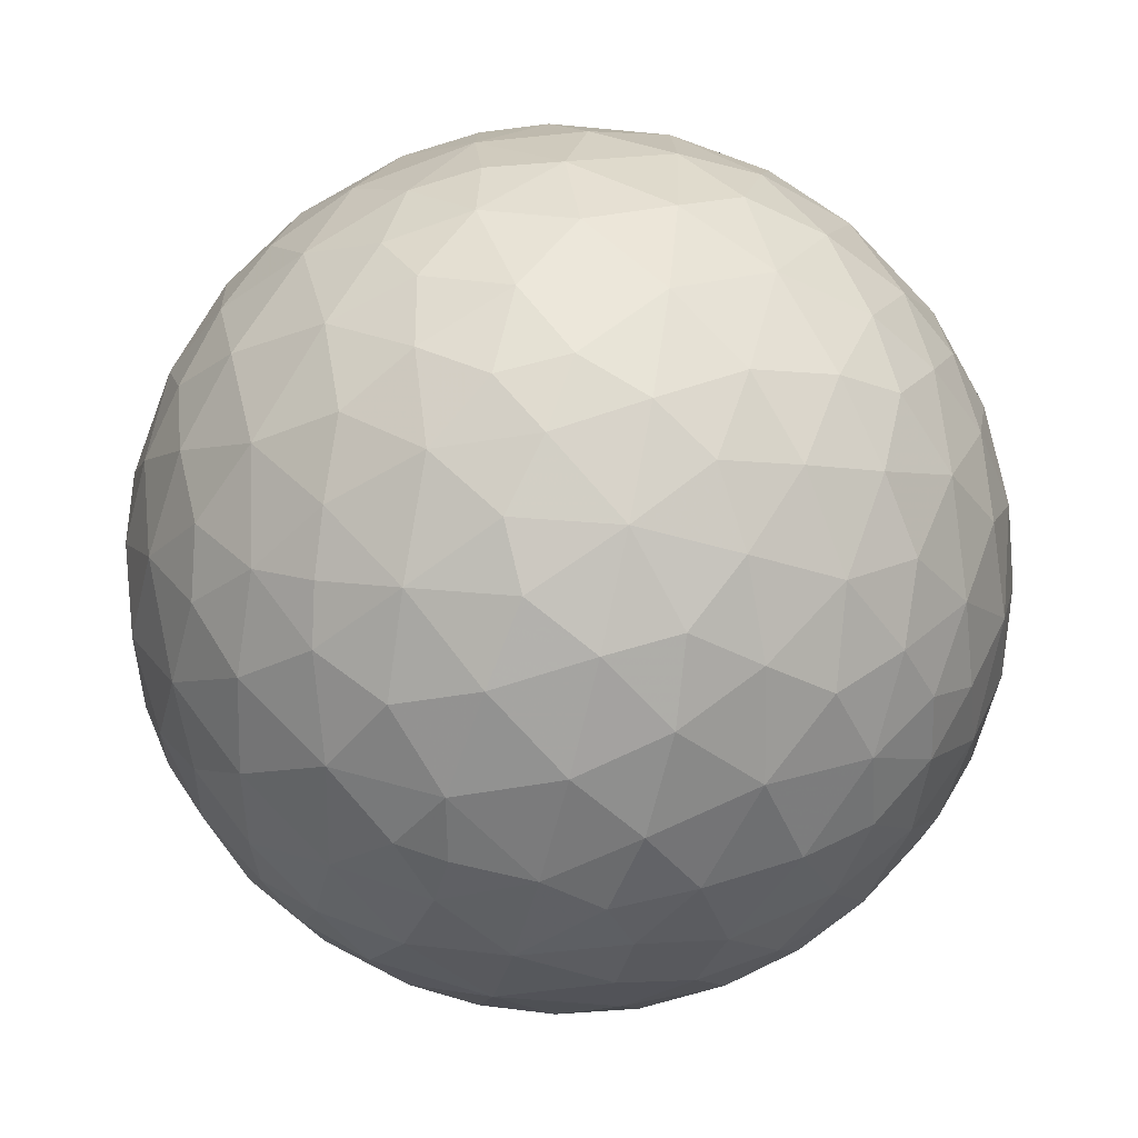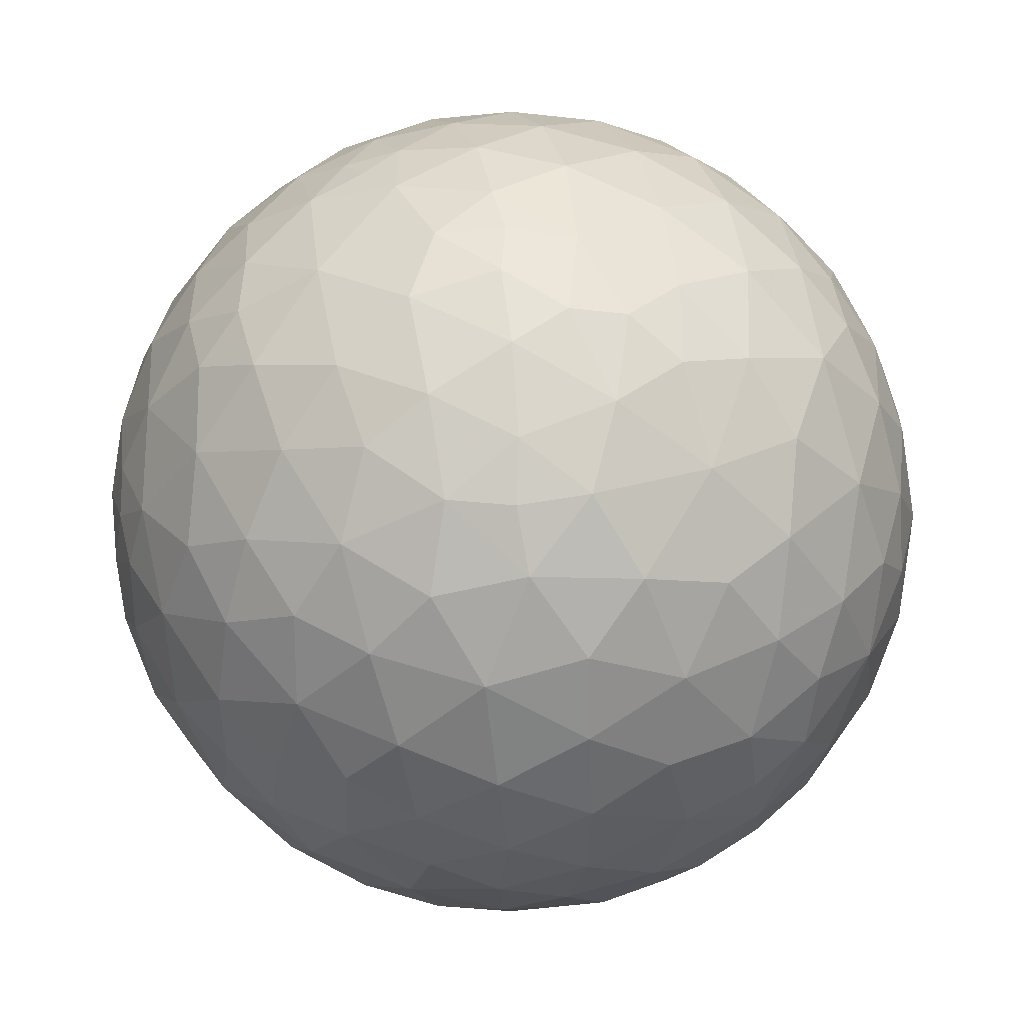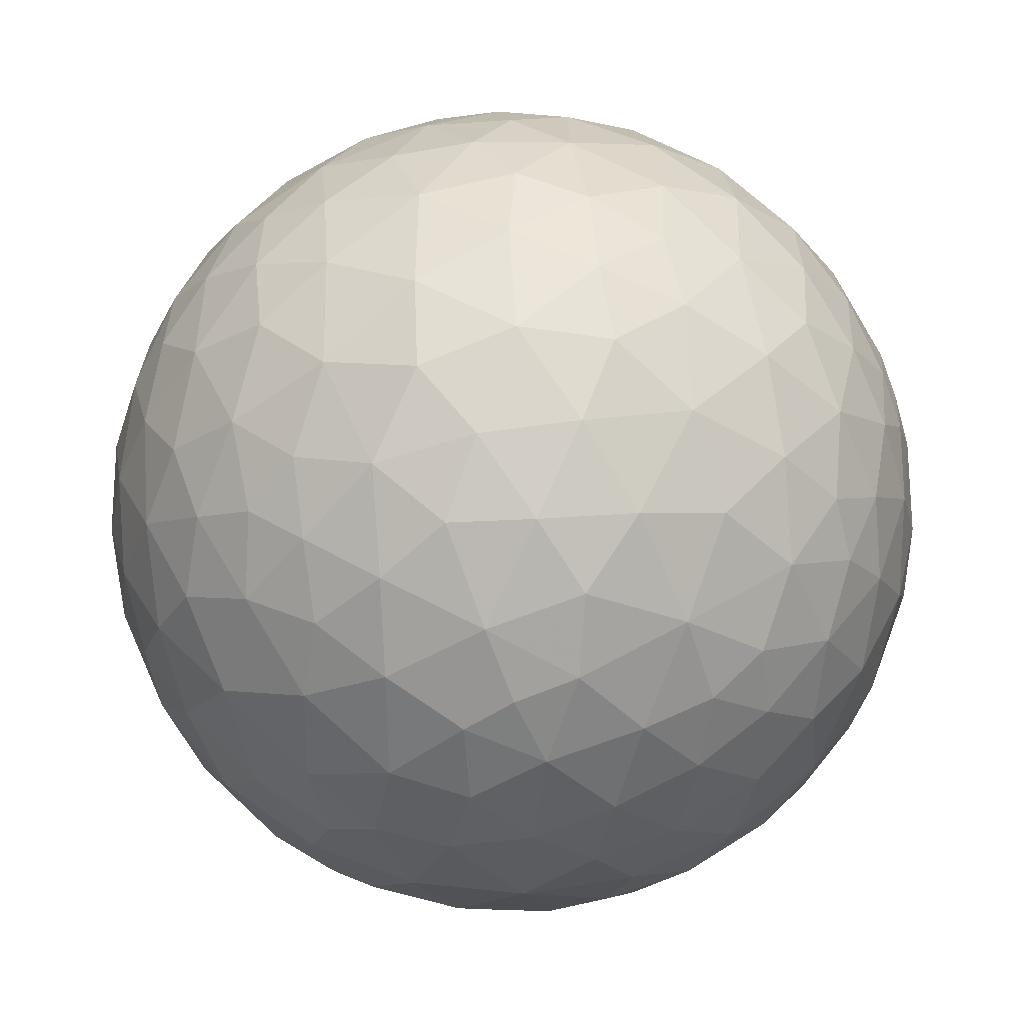
<metadata>
{"format":"obj","ext":"obj","renderer":"f3d","projection":"perspective","resolution":1024,"background":"white","views":[{"elev":-65.6,"azim":-103.4,"up":"+Y"},{"elev":68.3,"azim":-151.1,"up":"+Y"},{"elev":64.2,"azim":43.4,"up":"+Z"}]}
</metadata>
<code>
v -1.479e-31 -1 1.095e-47
v -1 6.116e-17 1.225e-16
v 1 -6.131e-17 0
v -0.2588 -0.9659 3.17e-17
v -0.5 -0.866 6.123e-17
v -0.7071 -0.7071 8.66e-17
v -0.866 -0.5 1.061e-16
v -0.9659 -0.2588 1.183e-16
v 0.9659 -0.2588 0
v 0.866 -0.5 0
v 0.7071 -0.7071 0
v 0.5 -0.866 0
v 0.2588 -0.9659 0
v -0.9659 0.2588 1.183e-16
v -0.866 0.5 1.061e-16
v -0.7071 0.7071 8.66e-17
v -0.5 0.866 6.123e-17
v -0.2588 0.9659 3.17e-17
v 1.225e-16 1 0
v 0.2588 0.9659 0
v 0.5 0.866 0
v 0.7071 0.7071 0
v 0.866 0.5 0
v 0.9659 0.2588 0
v 0.4791 -0.6609 0.5776
v 0.5556 -0.7232 0.4103
v 0.3905 -0.8117 0.4344
v -0.7739 -0.6061 0.1836
v -0.6311 -0.7618 0.1464
v 0.6482 0.7343 0.2017
v 0.7654 0.558 0.3206
v 0.6385 0.6902 0.3405
v -0.9066 -0.3599 0.2204
v -0.4827 -0.8414 0.2428
v -0.3313 -0.9305 0.1562
v -0.8418 -0.3028 0.4468
v -0.7714 -0.5121 0.3777
v 0.6454 -0.5711 0.5072
v 0.7924 -0.5 0.3495
v 0.694 -0.6617 0.2837
v -0.2916 0.504 0.813
v -0.4764 0.5001 0.7231
v -0.4188 0.6408 0.6434
v -0.4522 0.3455 0.8223
v -0.4026 0.1184 0.9077
v -0.5762 0.2034 0.7916
v 0.5317 0.7385 0.4146
v 0.6399 0.6043 0.4746
v 0.1431 0.8449 0.5155
v -0.09878 0.846 0.524
v 0.008576 0.9486 0.3163
v -0.1835 0.9629 0.1977
v -0.3365 0.9262 0.1701
v 0.9578 0.192 0.2139
v 0.9642 -5.202e-05 0.2651
v 0.8936 0.1064 0.4362
v 0.5891 0.4705 0.657
v 0.4824 0.6569 0.5794
v -0.9787 0.066 0.1945
v -0.3393 0.7966 0.5004
v -0.2385 0.9098 0.3397
v 0.9594 -0.1841 0.2135
v 0.8042 -0.5724 0.16
v 0.8994 -0.3968 0.1836
v -0.9799 -0.137 0.145
v -0.598 0.001695 0.8015
v -0.6109 -0.2123 0.7627
v -0.7265 -0.08066 0.6824
v 0.4034 -0.8845 0.2342
v 0.5567 -0.7973 0.2334
v -0.8577 0.369 0.358
v -0.9408 0.2474 0.2317
v -0.9006 0.3997 0.1706
v -0.8969 0.1342 0.4214
v -0.9338 -0.1178 0.3379
v 0.7557 -0.3748 0.5371
v -0.3551 -0.5362 0.7657
v -0.1638 -0.5253 0.835
v -0.1827 -0.6569 0.7315
v -0.07729 -0.7816 0.6189
v -0.03003 -0.6335 0.7731
v 0.4006 0.5606 0.7247
v -0.6363 -0.6984 0.3278
v -0.4379 -0.1446 0.8873
v -0.6186 0.7602 0.1985
v -0.5751 0.6911 0.4378
v -0.7766 0.5804 0.245
v -0.06624 0.9886 0.1356
v 0.7522 0.434 0.4959
v 0.7186 0.3111 0.6219
v -0.2834 0.3115 0.907
v -0.5712 0.556 0.6039
v -0.7194 0.4924 0.4899
v -0.253 -0.3371 0.9068
v -0.4647 -0.337 0.8188
v 0.1051 -0.978 0.1802
v 0.3043 -0.9405 0.1515
v 0.4035 -0.5114 0.7587
v 0.5155 -0.3134 0.7975
v 0.6052 -0.4271 0.6719
v 0.2947 0.9392 0.1763
v 0.2421 0.9067 0.3453
v 0.1588 0.953 0.2582
v 0.4198 0.3893 0.8199
v 0.2077 0.5396 0.8159
v 0.7576 0.1078 0.6437
v 0.6005 0.2492 0.7598
v 0.0492 0.7211 0.691
v 0.2791 0.7059 0.651
v 0.2767 -0.07237 0.9582
v 0.4164 0.1359 0.899
v 0.4894 -0.1156 0.8644
v -0.00185 -0.4393 0.8984
v -0.06964 -0.2267 0.9715
v -0.7336 -0.4311 0.5254
v -0.6216 -0.5979 0.5061
v 0.3461 -0.2893 0.8925
v 0.1345 -0.2519 0.9584
v 0.1984 0.1172 0.9731
v -0.1614 0.1609 0.9737
v -0.1121 0.3723 0.9213
v 0.04778 0.23 0.972
v -0.634 0.3717 0.6782
v -0.7443 -0.2648 0.6132
v -0.5875 -0.4428 0.6773
v -0.4433 -0.7682 0.4618
v -0.4672 -0.6338 0.6164
v -0.2988 -0.7183 0.6283
v 0.09672 -0.7319 0.6745
v 0.1643 -0.5895 0.7909
v 0.2883 -0.7084 0.6443
v -0.2835 -0.9007 0.3293
v -0.1376 -0.9738 0.181
v 0.1519 -0.8343 0.5299
v 0.2253 -0.9172 0.3285
v -0.2227 -0.07682 0.9719
v -0.04582 0.5579 0.8286
v -0.1968 0.6993 0.6872
v 0.8914 0.4173 0.177
v 0.792 0.596 0.1322
v 0.6946 -0.1753 0.6978
v 0.9037 -0.1123 0.4131
v 0.1109 0.9824 0.1503
v 0.4605 0.8418 0.2817
v -0.7444 0.1252 0.6559
v -0.786 0.3059 0.5373
v 0.2058 -0.4265 0.8807
v 0.8185 -0.2132 0.5335
v 0.8289 -0.0601 0.5561
v 0.8667 0.3363 0.3685
v -0.2282 -0.8394 0.4934
v -0.03612 -0.9189 0.3928
v 0.6056 0.04087 0.7947
v 0.2334 0.3125 0.9208
v 0.07648 0.4162 0.9061
v 0.3577 0.8005 0.4809
v -0.8368 -0.08673 0.5406
v 0.5323 -0.5561 0.6383
v 0.8705 -0.3072 0.3846
v 0.03002 -0.01765 0.9994
v -0.4472 0.8488 0.2822
v 0.8163 0.262 0.5148
v 0.5703 0.7629 0.3044
v 0.5957 -0.6904 -0.4104
v 0.7092 -0.5615 -0.4263
v 0.7235 -0.6346 -0.2718
v -0.6122 -0.7669 -0.1923
v -0.7425 -0.6493 -0.1645
v -0.4527 0.103 -0.8857
v -0.5923 0.01501 -0.8056
v -0.6179 0.1975 -0.7611
v -0.8054 -0.5108 -0.3005
v -0.3322 -0.9275 -0.1716
v -0.457 -0.8566 -0.2397
v -0.8687 -0.2871 -0.4035
v -0.918 -0.3455 -0.195
v 0.5692 -0.7921 -0.2204
v 0.3279 0.9224 -0.2041
v 0.5637 0.6872 -0.4583
v 0.5219 0.8147 -0.2529
v 0.667 0.6925 -0.2748
v 0.9683 0.1969 -0.154
v 0.8995 0.401 -0.1733
v -0.2846 0.7166 -0.6367
v -0.4552 0.7496 -0.4805
v -0.2724 0.8679 -0.4154
v -0.3099 0.9288 -0.2034
v 0.9032 0.2629 -0.3392
v 0.8389 0.209 -0.5026
v 0.8001 0.3624 -0.478
v 0.7762 0.6103 -0.1585
v -0.977 0.09603 -0.1905
v -0.7852 0.5899 -0.1883
v -0.8235 0.43 -0.3701
v -0.8966 0.4113 -0.1639
v 0.9695 0.04025 -0.2416
v 0.9781 -0.1366 -0.1573
v 0.7125 -0.4258 -0.5577
v 0.8261 -0.4283 -0.3663
v -0.9633 -0.1234 -0.2382
v -0.6582 -0.1811 -0.7308
v -0.7512 0.04305 -0.6587
v -0.9282 0.2599 -0.2664
v 0.9116 0.07013 -0.405
v -0.9029 0.07253 -0.4236
v 0.8091 -0.2553 -0.5294
v 0.1516 -0.8717 -0.466
v -0.03993 -0.9254 -0.377
v -0.07923 -0.8363 -0.5425
v -0.1616 -0.7008 -0.6949
v -0.1594 -0.5377 -0.8279
v -0.01002 -0.5986 -0.801
v 0.2696 -0.01361 -0.9629
v -0.003947 -0.0004935 -1
v 0.1043 0.1618 -0.9813
v -0.6705 -0.6716 -0.3151
v -0.4653 -0.09607 -0.8799
v -0.6507 0.6525 -0.3883
v -0.6414 0.7465 -0.1768
v 0.1288 0.8339 -0.5367
v 0.1769 0.9226 -0.3427
v 0.3538 0.8409 -0.4095
v 0.6409 0.7559 -0.1336
v -0.2974 0.2039 -0.9327
v -0.2573 0.00712 -0.9663
v -0.4858 0.826 -0.2857
v -0.3082 -0.1909 -0.932
v -0.4559 -0.3158 -0.8322
v 0.2669 -0.9456 -0.1858
v 0.3863 -0.9025 -0.1904
v 0.4036 -0.4133 -0.8163
v 0.5552 -0.4633 -0.6907
v 0.3876 -0.5682 -0.7258
v 0.8204 -0.01715 -0.5715
v 0.9191 -0.1579 -0.3611
v 0.2881 0.3995 -0.8703
v 0.09138 0.5516 -0.8291
v 0.3222 0.5801 -0.7481
v 0.5081 0.4113 -0.7567
v 0.4883 0.5962 -0.6373
v 0.4202 0.212 -0.8823
v -0.2728 -0.8757 -0.3983
v -0.1354 -0.9702 -0.2007
v -0.0007852 -0.4062 -0.9138
v -0.2421 -0.3762 -0.8944
v -0.1247 -0.1974 -0.9724
v -0.7532 -0.4343 -0.4941
v -0.6588 -0.5862 -0.4715
v 0.6598 -0.2142 -0.7203
v 0.5328 0.00218 -0.8462
v 0.6898 0.03903 -0.7229
v 0.243 -0.3079 -0.9199
v 0.4519 -0.2168 -0.8653
v -0.4514 0.3084 -0.8373
v -0.759 -0.301 -0.5774
v -0.6126 -0.4419 -0.6553
v 0.1132 -0.9679 -0.2246
v 0.4049 -0.8163 -0.4119
v 0.2688 -0.9151 -0.3005
v -0.1164 0.9764 -0.1817
v -0.1808 0.9342 -0.3077
v -0.02698 0.7198 -0.6936
v 0.1663 0.702 -0.6925
v -0.5256 0.6033 -0.5999
v -0.3873 0.5125 -0.7664
v -0.5172 -0.7515 -0.4096
v -0.5056 -0.6286 -0.5909
v -0.3473 -0.7349 -0.5825
v 0.2041 -0.5524 -0.8082
v 0.2922 -0.7199 -0.6295
v 0.06816 -0.7338 -0.676
v 0.6653 0.3321 -0.6687
v 0.752 0.324 -0.5741
v 0.7429 0.192 -0.6413
v 0.3459 0.7252 -0.5954
v -0.09842 0.226 -0.9691
v -0.06811 0.4332 -0.8987
v 0.09857 0.349 -0.9319
v -0.1013 0.8305 -0.5477
v 0.8279 -0.5353 -0.1675
v 0.9211 -0.3451 -0.18
v -0.2465 0.3833 -0.8901
v -0.697 0.4807 -0.5321
v -0.7747 0.2779 -0.5679
v -0.158 0.5683 -0.8075
v -0.2102 -0.7957 -0.5681
v 0.4864 -0.6531 -0.5804
v 0.104 0.9768 -0.1874
v 0.7775 0.5143 -0.362
v 0.6669 0.4727 -0.576
v 0.08303 -0.1875 -0.9787
v 0.2441 0.2303 -0.942
v -0.8274 -0.1312 -0.546
v -0.8743 0.255 -0.4131
v 0.6068 0.205 -0.768
v -0.03826 0.9287 -0.3688
v 0.6179 -0.5743 -0.537
v -0.3666 -0.5513 -0.7495
v -0.9072 -0.1148 -0.4046
v -0.5913 0.4075 -0.6959
v 0.5288 -0.3203 -0.786
f 25 26 27
f 28 29 6
f 30 31 32
f 33 28 7
f 5 34 35
f 36 37 33
f 38 39 40
f 41 42 43
f 44 45 46
f 47 32 48
f 49 50 51
f 18 52 53
f 54 55 56
f 57 58 48
f 14 59 2
f 50 60 61
f 62 3 9
f 63 64 10
f 59 65 2
f 66 67 68
f 12 69 70
f 71 72 73
f 59 74 75
f 3 62 55
f 76 39 38
f 77 78 79
f 80 79 81
f 58 57 82
f 28 83 29
f 75 36 33
f 67 66 84
f 85 86 87
f 18 19 88
f 89 90 57
f 91 45 44
f 92 93 86
f 84 94 95
f 29 34 5
f 13 96 97
f 98 99 100
f 101 102 103
f 104 105 82
f 3 55 54
f 90 106 107
f 108 109 105
f 110 111 112
f 113 94 114
f 37 115 116
f 117 118 110
f 98 117 99
f 111 110 119
f 120 121 122
f 44 46 123
f 124 125 115
f 126 127 128
f 129 130 131
f 132 133 35
f 134 27 135
f 42 123 92
f 84 136 94
f 18 88 52
f 137 138 108
f 21 22 30
f 139 31 140
f 125 124 67
f 33 7 8
f 27 70 69
f 4 35 133
f 141 76 100
f 62 142 55
f 51 143 103
f 30 144 21
f 41 121 91
f 60 50 138
f 15 16 87
f 145 146 123
f 87 71 73
f 87 16 85
f 94 113 78
f 80 128 79
f 98 25 131
f 118 147 113
f 142 148 149
f 150 54 56
f 42 41 44
f 45 91 120
f 151 152 132
f 96 1 133
f 34 132 35
f 27 134 131
f 107 106 153
f 111 154 104
f 137 105 155
f 111 104 107
f 48 58 47
f 156 102 144
f 113 114 118
f 98 130 147
f 157 145 68
f 145 74 146
f 130 129 81
f 158 25 98
f 37 36 115
f 116 126 83
f 159 62 64
f 40 63 11
f 50 61 51
f 102 156 49
f 154 119 122
f 120 160 136
f 51 52 88
f 61 161 53
f 54 139 24
f 89 162 90
f 112 111 153
f 141 100 99
f 14 72 59
f 75 74 157
f 84 45 136
f 77 125 95
f 126 151 132
f 126 116 127
f 17 161 85
f 87 86 93
f 83 37 116
f 132 34 126
f 136 45 120
f 160 118 114
f 67 84 95
f 125 77 127
f 148 76 141
f 25 158 38
f 40 39 63
f 11 12 70
f 101 21 144
f 144 163 47
f 141 153 106
f 56 162 150
f 102 101 144
f 103 102 51
f 17 18 53
f 161 61 60
f 152 80 134
f 133 1 4
f 157 36 75
f 157 74 145
f 139 140 23
f 31 150 89
f 58 82 109
f 47 163 32
f 14 15 73
f 74 72 71
f 108 138 50
f 105 137 108
f 137 155 121
f 108 49 109
f 93 123 146
f 93 71 87
f 153 141 112
f 107 153 111
f 9 10 64
f 62 159 142
f 57 48 89
f 57 107 104
f 71 146 74
f 146 71 93
f 160 120 122
f 111 119 154
f 76 159 39
f 100 76 38
f 46 45 66
f 123 46 145
f 160 119 110
f 118 117 147
f 110 112 117
f 110 118 160
f 54 150 139
f 54 24 3
f 64 39 159
f 64 62 9
f 36 157 124
f 116 115 125
f 96 152 135
f 1 96 13
f 96 133 152
f 135 69 97
f 34 83 126
f 35 4 5
f 33 37 28
f 33 8 65
f 78 77 94
f 81 78 113
f 130 98 131
f 113 130 81
f 12 13 97
f 27 69 135
f 92 123 93
f 43 92 86
f 122 121 155
f 122 119 160
f 104 154 105
f 104 82 57
f 86 60 43
f 60 86 161
f 89 48 31
f 162 89 150
f 58 109 156
f 50 49 108
f 53 52 61
f 53 161 17
f 112 99 117
f 99 112 141
f 25 38 26
f 131 25 27
f 73 72 14
f 73 15 87
f 66 145 46
f 84 66 45
f 95 94 77
f 95 125 67
f 136 114 94
f 114 136 160
f 51 102 49
f 52 51 61
f 148 159 76
f 149 148 141
f 91 44 41
f 120 91 121
f 134 135 152
f 134 80 129
f 19 20 143
f 143 51 88
f 127 116 125
f 128 127 77
f 106 162 56
f 106 149 141
f 109 49 156
f 105 109 82
f 142 159 148
f 142 149 56
f 43 138 41
f 138 43 60
f 85 16 17
f 85 161 86
f 143 88 19
f 143 20 101
f 28 37 83
f 7 28 6
f 63 39 64
f 11 63 10
f 30 22 140
f 30 163 144
f 27 26 70
f 70 40 11
f 59 72 74
f 59 75 65
f 29 83 34
f 6 29 5
f 100 158 98
f 38 158 100
f 156 47 58
f 47 156 144
f 139 150 31
f 24 139 23
f 126 128 151
f 132 152 133
f 79 128 77
f 81 79 78
f 56 55 142
f 56 149 106
f 80 151 128
f 151 80 152
f 41 137 121
f 137 41 138
f 124 115 36
f 124 157 68
f 65 75 33
f 2 65 8
f 129 131 134
f 81 129 80
f 97 96 135
f 97 69 12
f 32 163 30
f 48 32 31
f 90 162 106
f 57 90 107
f 101 103 143
f 101 20 21
f 42 44 123
f 43 42 92
f 40 26 38
f 26 40 70
f 68 145 66
f 68 67 124
f 147 117 98
f 113 147 130
f 140 31 30
f 23 140 22
f 154 155 105
f 155 154 122
f 165 164 166
f 6 167 168
f 170 169 171
f 7 168 172
f 5 173 174
f 172 175 176
f 177 166 164
f 178 21 20
f 180 179 181
f 183 182 24
f 185 184 186
f 187 18 17
f 189 188 190
f 23 22 191
f 192 14 2
f 194 193 195
f 3 196 197
f 198 165 199
f 8 200 2
f 201 170 202
f 177 11 166
f 203 194 195
f 196 188 204
f 205 192 200
f 198 199 206
f 208 207 209
f 211 210 212
f 214 213 215
f 168 167 216
f 175 200 176
f 170 201 217
f 193 218 219
f 221 220 222
f 181 191 223
f 225 224 169
f 226 17 219
f 228 227 217
f 173 5 4
f 229 13 230
f 232 231 233
f 204 234 235
f 237 236 238
f 180 21 178
f 238 239 240
f 222 179 180
f 241 239 236
f 242 208 209
f 173 243 242
f 245 244 246
f 247 172 248
f 250 249 251
f 253 252 231
f 254 171 169
f 256 255 247
f 208 257 207
f 258 207 259
f 260 187 261
f 262 237 263
f 184 264 265
f 227 228 245
f 189 234 204
f 213 250 241
f 255 256 201
f 7 176 8
f 267 266 268
f 270 269 271
f 273 272 274
f 275 240 179
f 277 276 278
f 279 184 262
f 281 280 10
f 251 234 274
f 282 265 254
f 283 194 284
f 285 265 282
f 276 225 214
f 16 15 193
f 284 205 202
f 244 245 211
f 242 209 286
f 270 258 287
f 269 252 244
f 281 10 9
f 166 11 280
f 19 260 288
f 20 288 178
f 223 191 22
f 290 289 179
f 207 258 270
f 258 177 164
f 4 243 173
f 242 266 174
f 252 213 291
f 215 213 292
f 201 202 293
f 205 284 294
f 187 260 18
f 264 184 185
f 289 290 190
f 274 295 251
f 220 296 279
f 226 186 187
f 266 248 216
f 212 210 271
f 253 249 250
f 295 274 272
f 271 269 212
f 297 287 164
f 246 244 291
f 269 231 252
f 272 239 295
f 241 236 292
f 175 172 247
f 248 266 267
f 261 186 296
f 222 220 275
f 169 217 225
f 256 298 228
f 259 229 230
f 242 243 208
f 203 14 192
f 293 205 299
f 217 201 228
f 298 256 267
f 206 249 198
f 297 232 287
f 191 289 183
f 196 3 182
f 172 216 248
f 167 6 5
f 182 3 24
f 281 9 197
f 224 225 276
f 291 214 246
f 262 263 220
f 237 238 263
f 280 11 10
f 12 11 177
f 300 264 283
f 226 218 185
f 282 276 277
f 292 278 215
f 299 205 200
f 205 293 202
f 301 231 232
f 253 213 252
f 230 258 259
f 297 164 165
f 278 292 236
f 292 213 241
f 264 300 265
f 282 254 224
f 15 14 195
f 194 203 294
f 249 206 234
f 206 199 235
f 219 218 226
f 193 194 218
f 173 242 174
f 210 268 286
f 240 275 238
f 263 275 220
f 218 194 283
f 300 284 171
f 264 185 218
f 185 186 226
f 272 290 239
f 240 290 179
f 235 234 206
f 234 251 249
f 19 288 20
f 296 288 260
f 293 175 255
f 247 248 256
f 281 235 199
f 196 235 197
f 214 291 213
f 291 244 252
f 172 176 7
f 8 176 200
f 261 187 186
f 187 17 226
f 243 1 257
f 229 259 257
f 257 1 13
f 1 243 4
f 298 211 245
f 211 212 244
f 233 269 270
f 269 244 212
f 18 260 19
f 221 288 296
f 262 184 285
f 186 184 279
f 221 222 178
f 21 180 223
f 253 250 213
f 241 250 295
f 210 298 268
f 298 210 211
f 259 207 257
f 209 207 271
f 202 170 171
f 170 217 169
f 278 236 237
f 263 238 275
f 287 233 270
f 233 287 232
f 261 296 260
f 296 220 221
f 218 283 264
f 283 284 300
f 184 265 285
f 254 265 300
f 245 228 298
f 256 228 201
f 23 191 183
f 289 191 181
f 219 16 193
f 16 219 17
f 253 231 301
f 233 231 269
f 198 232 297
f 232 198 249
f 203 195 14
f 15 195 193
f 180 178 222
f 221 178 288
f 275 179 222
f 181 179 289
f 189 204 188
f 204 235 196
f 248 267 256
f 267 268 298
f 236 239 238
f 240 239 290
f 169 224 254
f 224 276 282
f 268 266 242
f 174 266 167
f 3 197 9
f 281 197 235
f 243 257 208
f 257 13 229
f 230 12 177
f 12 230 13
f 245 246 227
f 225 246 214
f 216 167 266
f 167 5 174
f 6 168 7
f 168 216 172
f 274 189 273
f 190 188 289
f 202 171 284
f 171 254 300
f 215 276 214
f 276 215 278
f 230 177 258
f 258 164 287
f 203 192 205
f 192 2 200
f 181 223 180
f 223 22 21
f 280 199 166
f 199 280 281
f 278 237 277
f 285 237 262
f 290 272 273
f 189 274 234
f 273 190 290
f 190 273 189
f 247 255 175
f 255 201 293
f 251 295 250
f 241 295 239
f 297 165 198
f 165 166 199
f 277 285 282
f 285 277 237
f 188 183 289
f 183 24 23
f 299 175 293
f 299 200 175
f 242 286 268
f 286 209 210
f 301 249 253
f 301 232 249
f 186 279 296
f 279 262 220
f 182 188 196
f 188 182 183
f 205 294 203
f 294 284 194
f 270 271 207
f 209 271 210
f 227 225 217
f 225 227 246

</code>
